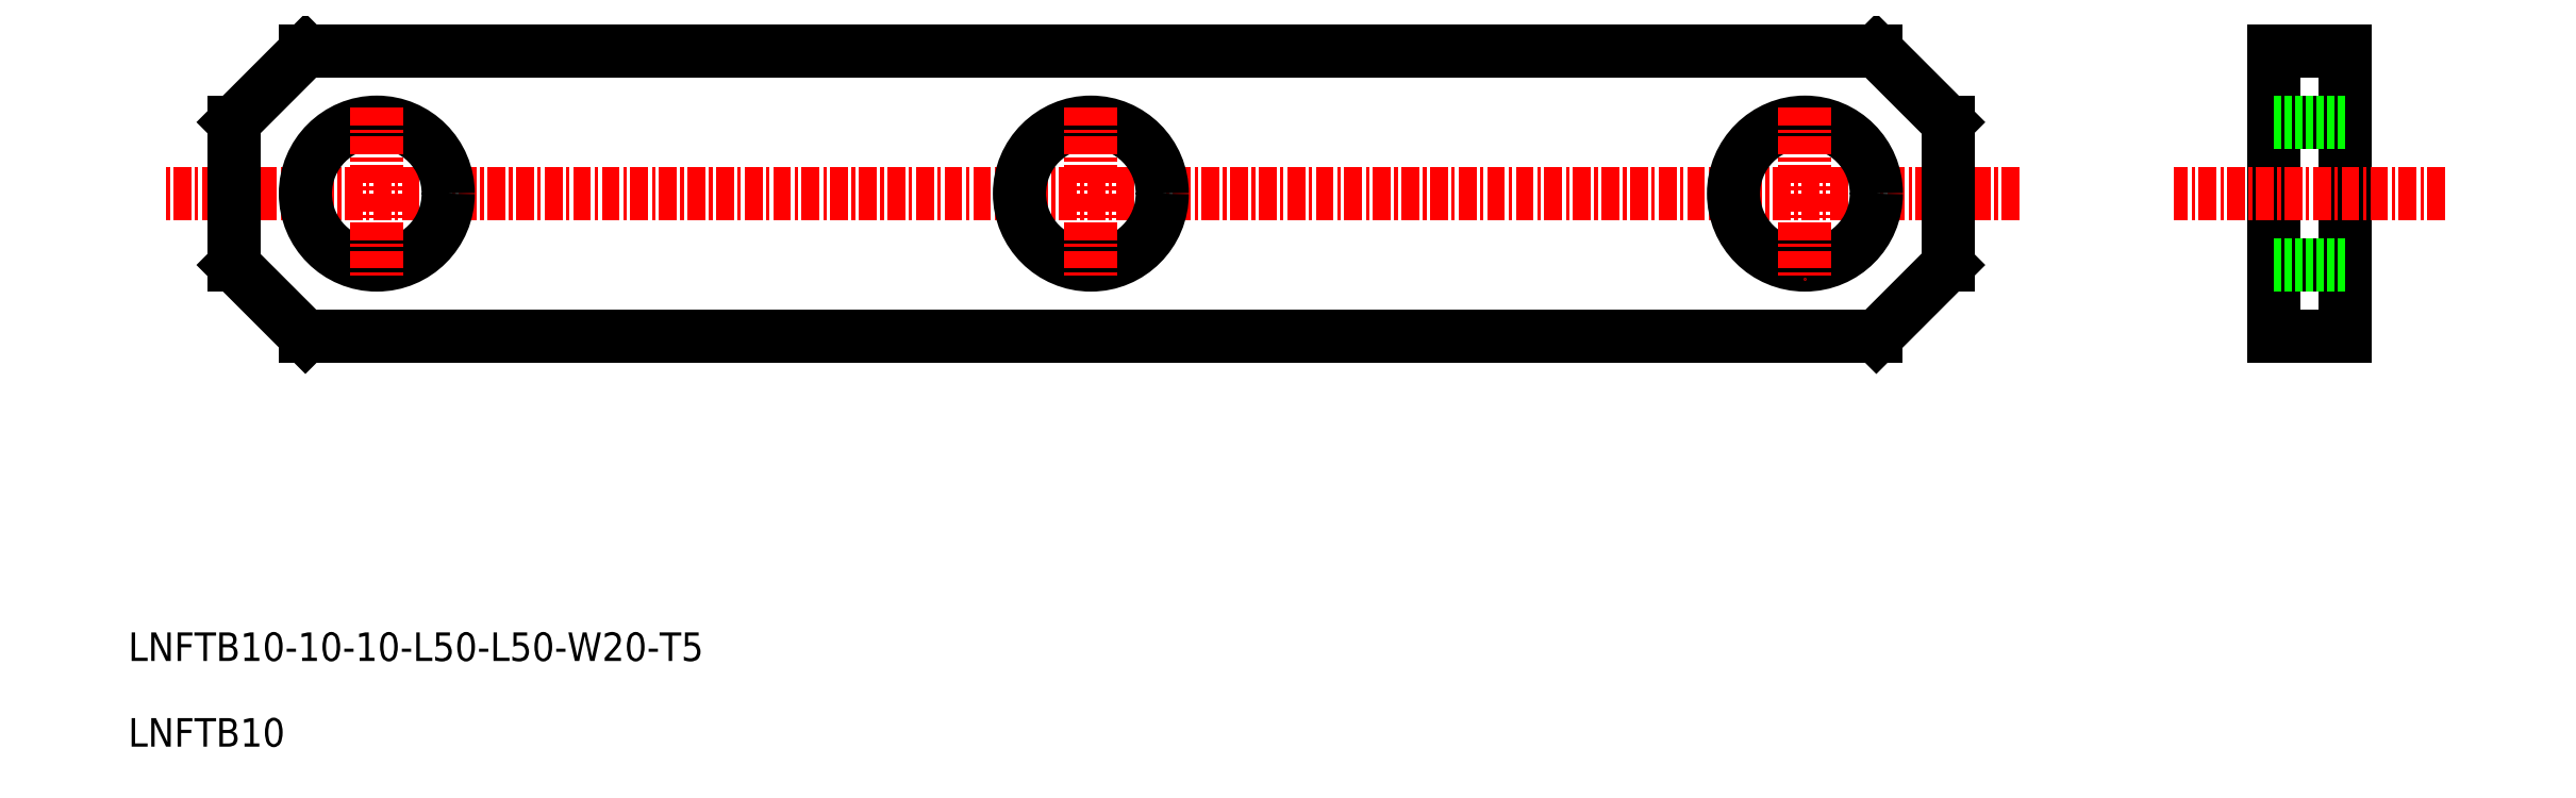
<metadata>
{"format":"dxf","ext":"dxf","renderer":"ezdxf+matplotlib","layout":"modelspace","background":"white","min_lineweight":24,"dpi":150}
</metadata>
<code>
0
SECTION
2
ENTITIES
0
LINE
8
0
10
154.3
20
24.21
30
0
11
159.3
21
19.21
31
0
0
LINE
8
0
10
159.3
20
39.21
30
0
11
154.3
21
34.21
31
0
0
TEXT
8
0
10
146.9
20
-9.517
30
0
40
2
1
LNFTB10
0
TEXT
8
0
10
146.9
20
-3.517
30
0
40
2
1
LNFTB10-10-10-L50-L50-W20-T5
0
LINE
8
CENTER
10
279.3
20
29.21
30
0
11
149.3
21
29.21
31
0
0
LINE
8
0
10
154.3
20
34.21
30
0
11
154.3
21
24.21
31
0
0
LINE
8
0
10
159.3
20
19.21
30
0
11
269.3
21
19.21
31
0
0
LINE
8
0
10
159.3
20
39.21
30
0
11
269.3
21
39.21
31
0
0
CIRCLE
8
0
10
214.3
20
29.21
30
0
40
5
0
LINE
8
CENTER
10
214.3
20
35.21
30
0
11
214.3
21
23.21
31
0
0
CIRCLE
8
0
10
164.3
20
29.21
30
0
40
5
0
LINE
8
CENTER
10
164.3
20
35.21
30
0
11
164.3
21
23.21
31
0
0
LINE
8
0
10
274.3
20
34.21
30
0
11
274.3
21
24.21
31
0
0
LINE
8
0
10
302.1
20
39.21
30
0
11
302.1
21
19.21
31
0
0
LINE
8
0
10
297.1
20
39.21
30
0
11
297.1
21
19.21
31
0
0
CIRCLE
8
0
10
264.3
20
29.21
30
0
40
5
0
LINE
8
CENTER
10
264.3
20
35.21
30
0
11
264.3
21
23.21
31
0
0
LINE
8
CENTER
10
309.1
20
29.21
30
0
11
290.1
21
29.21
31
0
0
LINE
8
0
10
274.3
20
24.21
30
0
11
269.3
21
19.21
31
0
0
LINE
8
0
10
297.1
20
19.21
30
0
11
302.1
21
19.21
31
0
0
LINE
8
0
10
297.1
20
24.21
30
0
11
302.1
21
24.21
31
0
0
LINE
8
0
10
297.1
20
24.21
30
0
11
302.1
21
24.21
31
0
0
LINE
8
0
10
269.3
20
39.21
30
0
11
274.3
21
34.21
31
0
0
LINE
8
0
10
297.1
20
34.21
30
0
11
302.1
21
34.21
31
0
0
LINE
8
0
10
297.1
20
34.21
30
0
11
302.1
21
34.21
31
0
0
LINE
8
0
10
297.1
20
39.21
30
0
11
302.1
21
39.21
31
0
0
ENDSEC
0
EOF

</code>
